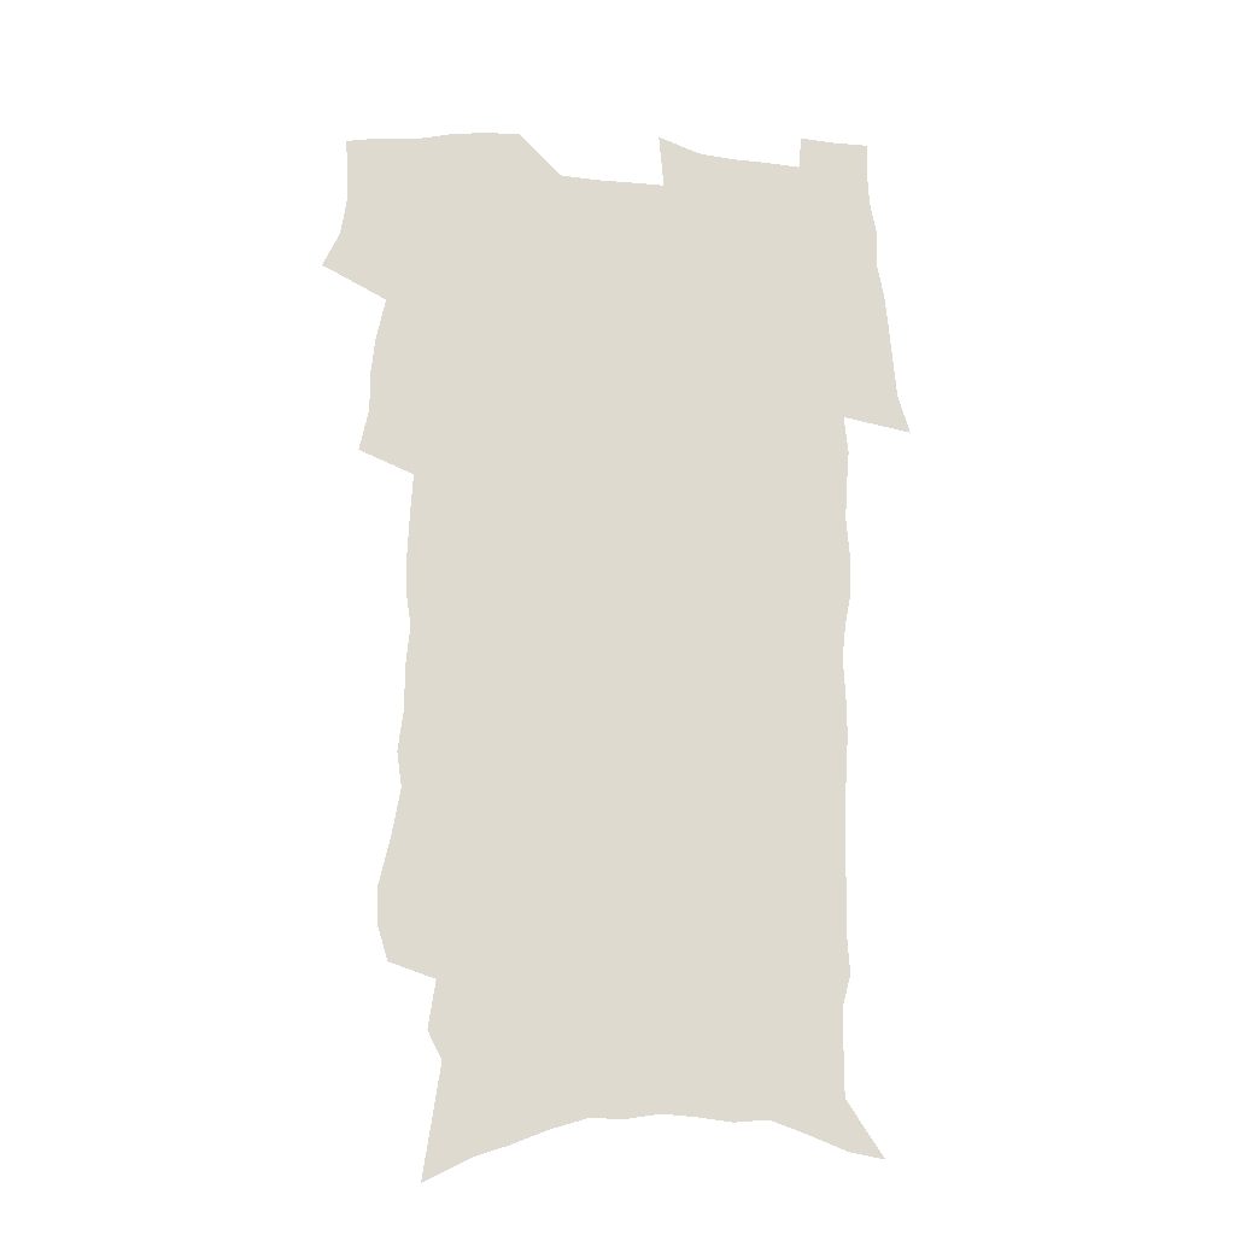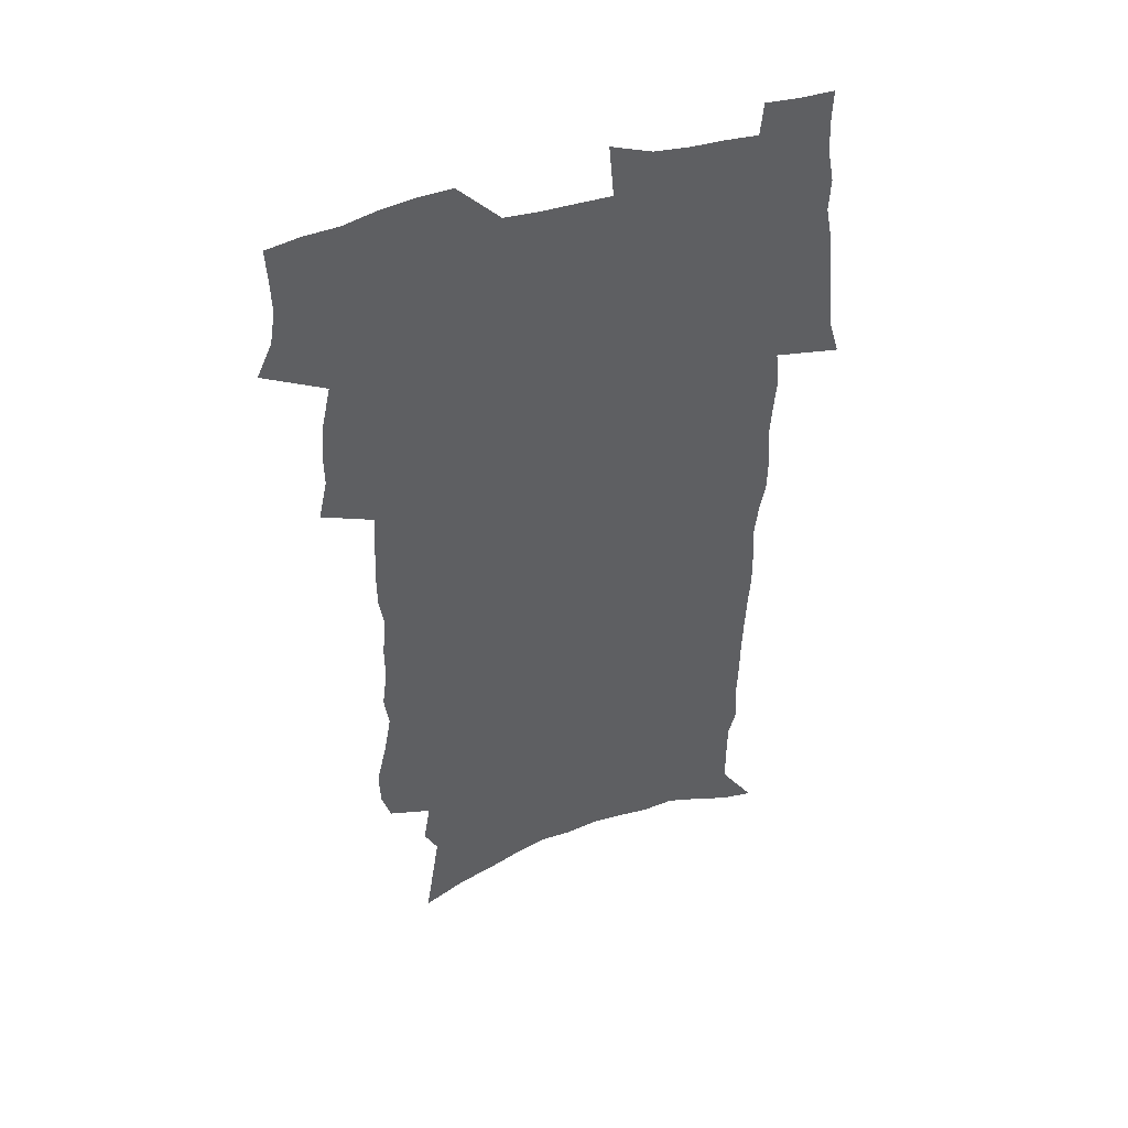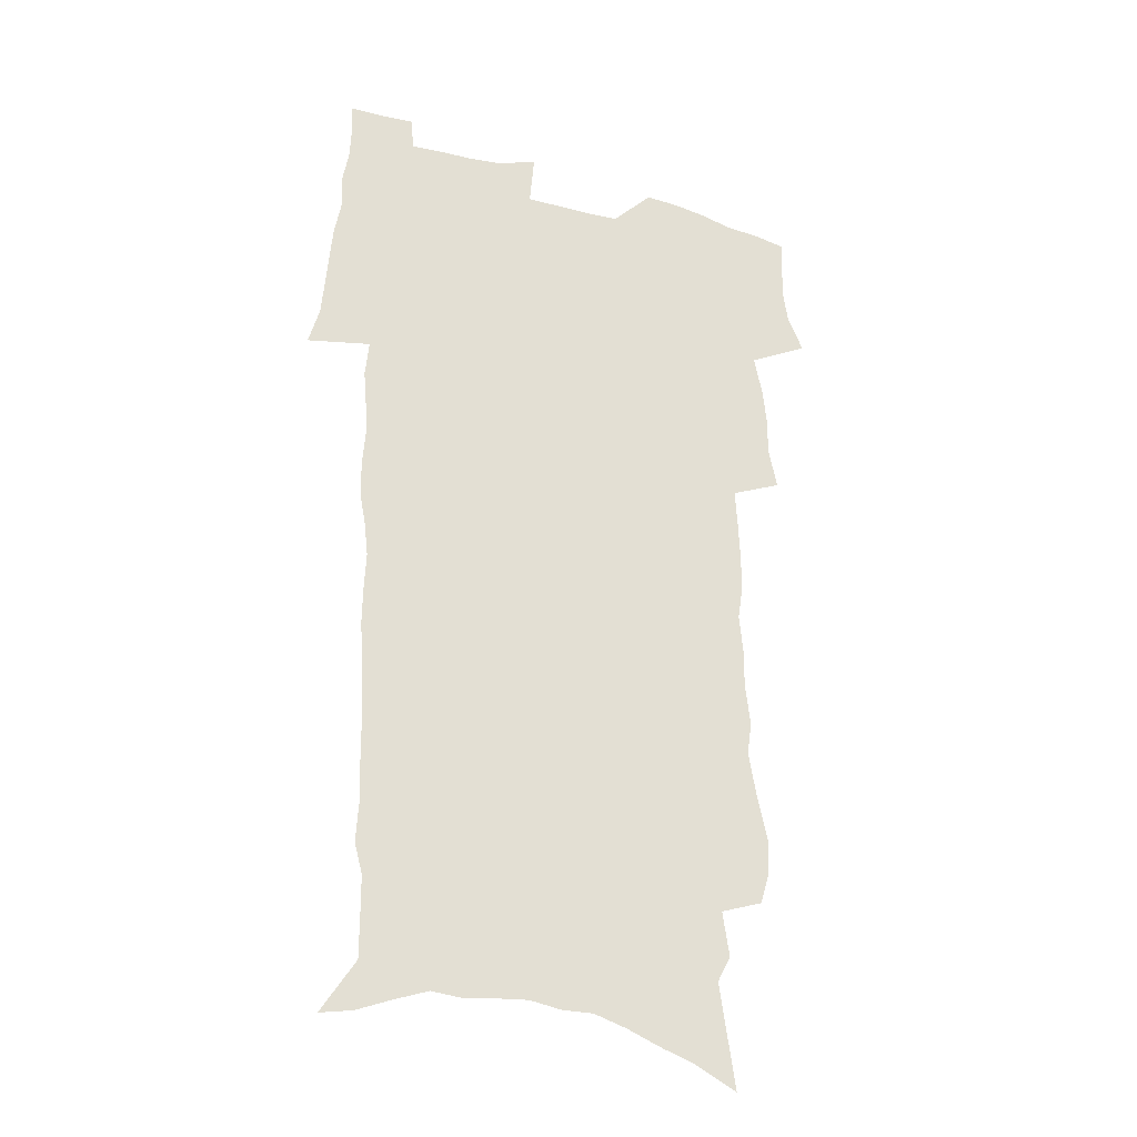
<metadata>
{"format":"obj","ext":"obj","renderer":"f3d","projection":"perspective","resolution":1024,"background":"white","views":[{"elev":-18.7,"azim":-7.3,"up":"+Y"},{"elev":46.9,"azim":-20.4,"up":"+Y"},{"elev":-28.9,"azim":157.0,"up":"+Y"}]}
</metadata>
<code>
v 472.2 520.9 0
v 479 535.9 0
v 481.3 550.5 0
v 481 565 0
v 480.2 579.5 0
v 489.9 439.3 0
v 493.7 457.4 0
v 493.6 472.7 0
v 495.3 489.1 0
v 499 506.7 0
v 499.5 521.1 0
v 497.7 535.8 0
v 497.9 550.3 0
v 498.5 564.3 0
v 494.5 581.9 0
v 507.9 231.3 0
v 503.9 244.4 0
v 503.3 260.3 0
v 507.9 280.4 0
v 511.1 299.4 0
v 509.1 313.6 0
v 511.4 331.7 0
v 511.2 347.6 0
v 512.9 365.4 0
v 510.7 379.9 0
v 510.7 396 0
v 511.4 412.7 0
v 512.4 429.7 0
v 510.9 444.7 0
v 512.5 461 0
v 510.5 475.3 0
v 513 491.8 0
v 514.3 507.1 0
v 514.6 521.6 0
v 512.2 536.5 0
v 514.7 550.8 0
v 512.5 566.1 0
v 509.6 582.6 0
v 522.5 149.5 0
v 525.7 170.6 0
v 529.2 194.5 0
v 523.5 205.8 0
v 526.4 225 0
v 527.9 243.2 0
v 530.9 262.3 0
v 531.3 278.5 0
v 530.8 293.8 0
v 531.5 310.1 0
v 530.5 325 0
v 530.7 340.9 0
v 530.4 356.3 0
v 530.9 372.5 0
v 530.5 387.7 0
v 529.7 402.7 0
v 529 417.8 0
v 530.3 434.2 0
v 529.3 448.7 0
v 530.1 464.3 0
v 528.9 478.6 0
v 530.9 494.2 0
v 529.6 508.3 0
v 529.4 522.7 0
v 529.9 537.1 0
v 529.1 551.6 0
v 526.9 567.7 0
v 523.7 585.8 0
v 540.9 158.9 0
v 538.5 171.6 0
v 544.8 202.1 0
v 543.8 217.5 0
v 544.1 234.2 0
v 546.8 253.4 0
v 547.5 269.7 0
v 547.6 285.4 0
v 548.2 301.6 0
v 547.2 315.9 0
v 546.6 330.8 0
v 549 349.2 0
v 547.6 362.5 0
v 547.3 377.6 0
v 547.1 392.7 0
v 546.1 407.1 0
v 545.8 422 0
v 544.8 436.3 0
v 545.4 451.6 0
v 545.7 466.5 0
v 545.8 481 0
v 545.8 495.3 0
v 545.6 509.3 0
v 546 523.3 0
v 545.4 537.2 0
v 545 550.9 0
v 541.5 569 0
v 538.1 587.7 0
v 554.9 163.6 0
v 557.3 185.8 0
v 559.7 207.8 0
v 561 226.4 0
v 562.6 244.5 0
v 562.8 260.1 0
v 562.3 274.8 0
v 562.6 290.5 0
v 562.2 305.3 0
v 561.8 320.1 0
v 561.8 335.6 0
v 561.6 349.9 0
v 562.2 366.2 0
v 562 381.1 0
v 561.3 395.3 0
v 562.1 411.1 0
v 561.3 424.9 0
v 560.9 439.3 0
v 560.7 453.7 0
v 561 468.4 0
v 561.2 482.5 0
v 560.8 496.3 0
v 560.7 510.1 0
v 560.3 523.8 0
v 560.1 537.5 0
v 559 551.8 0
v 556.5 568.7 0
v 553 588.1 0
v 570 169.6 0
v 572.1 190.6 0
v 574.9 214.8 0
v 575.6 231.6 0
v 575.8 247.3 0
v 576.2 263 0
v 576.4 278.8 0
v 575.9 293 0
v 575.7 307.8 0
v 575.9 323.5 0
v 576.1 338.8 0
v 576.3 353.7 0
v 576.9 370 0
v 576.3 383.8 0
v 575.1 397.1 0
v 575.6 412.3 0
v 575 425.9 0
v 575.7 441.7 0
v 575.3 455.4 0
v 575.1 469.3 0
v 575 483.2 0
v 574.7 496.8 0
v 574.8 510.6 0
v 574.8 524.2 0
v 574.5 537.7 0
v 573.1 552.6 0
v 570.9 569.6 0
v 584.7 174.1 0
v 585 188.5 0
v 587.6 215 0
v 588.8 234.5 0
v 589.2 250.6 0
v 588.9 263.9 0
v 589.3 280.6 0
v 589.1 294.9 0
v 589.1 310.1 0
v 589.5 326.3 0
v 589.4 340.4 0
v 589.1 353.1 0
v 589.9 371.4 0
v 590.1 386.2 0
v 589.3 399.4 0
v 589.1 413.4 0
v 588.2 426.4 0
v 589.1 442.3 0
v 589.1 456.3 0
v 588.9 470.1 0
v 588.9 483.8 0
v 589 497.6 0
v 589.1 511.2 0
v 588.6 524.6 0
v 588.3 538.1 0
v 587.5 552.6 0
v 586.2 568.5 0
v 598.2 173.9 0
v 599.5 194.8 0
v 600.6 216.1 0
v 601.4 235.6 0
v 601.7 251.2 0
v 601.5 264.5 0
v 602.1 281.8 0
v 602.1 296.1 0
v 602.2 311.9 0
v 602.3 326.1 0
v 602.4 340.5 0
v 602.7 355.9 0
v 602.7 370.6 0
v 602.8 387 0
v 602.8 400.5 0
v 602.6 414.5 0
v 602.4 428.3 0
v 602.5 442.4 0
v 602.7 457.1 0
v 602.8 470.9 0
v 602.6 484.3 0
v 602.7 498.1 0
v 602.8 511.6 0
v 602.5 524.9 0
v 602 538.9 0
v 601.7 552.9 0
v 600.8 568.2 0
v 612.1 176.1 0
v 613.1 197.9 0
v 613.5 215.3 0
v 614 234.9 0
v 614.2 251.8 0
v 614.5 266.4 0
v 615 280.9 0
v 615 297.3 0
v 615 312 0
v 615.1 327.3 0
v 615.3 339.5 0
v 615.9 357.7 0
v 615.8 371.9 0
v 616 385.7 0
v 615.9 400.8 0
v 615.9 414.4 0
v 615.9 429.1 0
v 616 442.6 0
v 616 457.6 0
v 616.2 470.9 0
v 616.2 484.4 0
v 616.3 498.1 0
v 616.2 511.7 0
v 616.2 525.1 0
v 616.2 538.5 0
v 615.8 553 0
v 615.4 567.9 0
v 613.3 591 0
v 625.8 175 0
v 626.2 197.7 0
v 626.5 217.1 0
v 626.8 233.6 0
v 627.1 249.5 0
v 627.2 264.8 0
v 628.2 278.7 0
v 627.7 297.5 0
v 627.9 312.2 0
v 628.3 326.3 0
v 628.6 342.7 0
v 628.7 357.7 0
v 628.8 371.8 0
v 629.1 385.7 0
v 629.1 400.5 0
v 629.2 414.5 0
v 629.5 428.3 0
v 629.5 442.8 0
v 629.6 456.8 0
v 629.6 470.7 0
v 629.6 484.3 0
v 630.2 497.7 0
v 629.7 511.7 0
v 630 525.2 0
v 629.9 538.8 0
v 630 552.8 0
v 629.9 568.5 0
v 630.9 584.3 0
v 639.5 173.3 0
v 639.7 194.8 0
v 639.4 215.7 0
v 639.5 232.9 0
v 640.4 246.9 0
v 641.4 260.3 0
v 641.2 278.4 0
v 641.2 294.3 0
v 640.9 310.6 0
v 641.8 324.2 0
v 641.5 341.6 0
v 641.8 356.2 0
v 641.9 370.8 0
v 642.4 384.7 0
v 642.9 398.8 0
v 643 413.4 0
v 643 427.9 0
v 643.4 441.7 0
v 643.5 455.9 0
v 643.5 470 0
v 643.9 483.8 0
v 643.9 497.7 0
v 644.3 511.2 0
v 643.8 525.3 0
v 643.9 538.9 0
v 644.2 553 0
v 644.6 568.5 0
v 645.8 582.5 0
v 653.1 174.5 0
v 653.5 192.1 0
v 652.8 212.5 0
v 653 229.3 0
v 653.8 244.5 0
v 654 261.1 0
v 655.1 275.1 0
v 654.6 292.2 0
v 655.1 307.2 0
v 654.8 323.6 0
v 655.7 337.9 0
v 656.1 352.7 0
v 656 368 0
v 655.8 383.2 0
v 656.9 397 0
v 657.1 411.6 0
v 657.2 426.3 0
v 657.5 440.5 0
v 657.6 454.8 0
v 658 468.9 0
v 658.3 483 0
v 657.6 497.5 0
v 658.2 511.1 0
v 658.1 525 0
v 658.4 538.9 0
v 658.5 552.9 0
v 659.1 567.3 0
v 660.1 582 0
v 667.8 169.2 0
v 668.9 185.1 0
v 668 205.5 0
v 667.9 223.2 0
v 668.7 239.1 0
v 668.9 255.4 0
v 669.4 271.1 0
v 669 287.7 0
v 669.4 303.2 0
v 669 319.7 0
v 669.7 334.5 0
v 670.3 349.5 0
v 670.3 364.9 0
v 671.5 379 0
v 673.7 392.6 0
v 672.4 408.7 0
v 673.2 423.1 0
v 672.6 438.3 0
v 673.5 452.5 0
v 673.6 467.1 0
v 674 481.5 0
v 673.7 496.1 0
v 672.6 510.7 0
v 673.6 524.5 0
v 672.2 539.1 0
v 672.6 552.5 0
v 673.2 566 0
v 674.4 580.7 0
v 675.7 595 0
v 683.4 163 0
v 682.6 183.1 0
v 682.6 200.5 0
v 682.7 217.5 0
v 686.2 230.6 0
v 685.1 248.6 0
v 685.6 264.3 0
v 685.7 280.4 0
v 686.3 296 0
v 687 311.5 0
v 688 326.6 0
v 687.8 342.6 0
v 687 359.3 0
v 688.6 373.6 0
v 691.2 387.5 0
v 691.4 403 0
v 690.1 419.3 0
v 690.9 434.1 0
v 692.2 448.7 0
v 690.6 464.6 0
v 691.9 479.1 0
v 692.9 493.5 0
v 690.2 509.1 0
v 690.3 523.3 0
v 688.3 538.2 0
v 687.5 552.1 0
v 687.1 565.7 0
v 688.6 579.5 0
v 689.9 593.7 0
v 697.5 160.3 0
v 718.7 459.1 0
v 714 475.9 0
v 712.6 491.1 0
v 711.3 506.3 0
v 709.9 521.2 0
v 707.1 536.6 0
v 707.7 550.8 0
v 705 565.5 0
v 704.4 579.5 0
v 704.8 593.4 0
f 10 11 1
f 1 11 2
f 11 12 2
f 2 12 3
f 12 13 3
f 3 13 4
f 13 14 4
f 4 14 5
f 14 15 5
f 28 29 6
f 6 29 7
f 29 30 7
f 7 30 8
f 30 31 8
f 8 31 9
f 31 32 9
f 9 32 10
f 32 33 10
f 10 33 11
f 33 34 11
f 11 34 12
f 34 35 12
f 12 35 13
f 35 36 13
f 13 36 14
f 36 37 14
f 14 37 15
f 37 38 15
f 43 44 16
f 16 44 17
f 44 45 17
f 17 45 18
f 45 46 18
f 18 46 19
f 46 47 19
f 19 47 20
f 47 48 20
f 20 48 21
f 48 49 21
f 21 49 22
f 49 50 22
f 22 50 23
f 50 51 23
f 23 51 24
f 51 52 24
f 24 52 25
f 52 53 25
f 25 53 26
f 53 54 26
f 26 54 27
f 54 55 27
f 27 55 28
f 55 56 28
f 28 56 29
f 56 57 29
f 29 57 30
f 57 58 30
f 30 58 31
f 58 59 31
f 31 59 32
f 59 60 32
f 32 60 33
f 60 61 33
f 33 61 34
f 61 62 34
f 34 62 35
f 62 63 35
f 35 63 36
f 63 64 36
f 36 64 37
f 64 65 37
f 37 65 38
f 65 66 38
f 39 67 40
f 67 68 40
f 40 68 41
f 68 69 41
f 41 69 42
f 69 70 42
f 42 70 43
f 70 71 43
f 43 71 44
f 71 72 44
f 44 72 45
f 72 73 45
f 45 73 46
f 73 74 46
f 46 74 47
f 74 75 47
f 47 75 48
f 75 76 48
f 48 76 49
f 76 77 49
f 49 77 50
f 77 78 50
f 50 78 51
f 78 79 51
f 51 79 52
f 79 80 52
f 52 80 53
f 80 81 53
f 53 81 54
f 81 82 54
f 54 82 55
f 82 83 55
f 55 83 56
f 83 84 56
f 56 84 57
f 84 85 57
f 57 85 58
f 85 86 58
f 58 86 59
f 86 87 59
f 59 87 60
f 87 88 60
f 60 88 61
f 88 89 61
f 61 89 62
f 89 90 62
f 62 90 63
f 90 91 63
f 63 91 64
f 91 92 64
f 64 92 65
f 92 93 65
f 65 93 66
f 93 94 66
f 67 95 68
f 95 96 68
f 68 96 69
f 96 97 69
f 69 97 70
f 97 98 70
f 70 98 71
f 98 99 71
f 71 99 72
f 99 100 72
f 72 100 73
f 100 101 73
f 73 101 74
f 101 102 74
f 74 102 75
f 102 103 75
f 75 103 76
f 103 104 76
f 76 104 77
f 104 105 77
f 77 105 78
f 105 106 78
f 78 106 79
f 106 107 79
f 79 107 80
f 107 108 80
f 80 108 81
f 108 109 81
f 81 109 82
f 109 110 82
f 82 110 83
f 110 111 83
f 83 111 84
f 111 112 84
f 84 112 85
f 112 113 85
f 85 113 86
f 113 114 86
f 86 114 87
f 114 115 87
f 87 115 88
f 115 116 88
f 88 116 89
f 116 117 89
f 89 117 90
f 117 118 90
f 90 118 91
f 118 119 91
f 91 119 92
f 119 120 92
f 92 120 93
f 120 121 93
f 93 121 94
f 121 122 94
f 95 123 96
f 123 124 96
f 96 124 97
f 124 125 97
f 97 125 98
f 125 126 98
f 98 126 99
f 126 127 99
f 99 127 100
f 127 128 100
f 100 128 101
f 128 129 101
f 101 129 102
f 129 130 102
f 102 130 103
f 130 131 103
f 103 131 104
f 131 132 104
f 104 132 105
f 132 133 105
f 105 133 106
f 133 134 106
f 106 134 107
f 134 135 107
f 107 135 108
f 135 136 108
f 108 136 109
f 136 137 109
f 109 137 110
f 137 138 110
f 110 138 111
f 138 139 111
f 111 139 112
f 139 140 112
f 112 140 113
f 140 141 113
f 113 141 114
f 141 142 114
f 114 142 115
f 142 143 115
f 115 143 116
f 143 144 116
f 116 144 117
f 144 145 117
f 117 145 118
f 145 146 118
f 118 146 119
f 146 147 119
f 119 147 120
f 147 148 120
f 120 148 121
f 148 149 121
f 121 149 122
f 123 150 124
f 150 151 124
f 124 151 125
f 151 152 125
f 125 152 126
f 152 153 126
f 126 153 127
f 153 154 127
f 127 154 128
f 154 155 128
f 128 155 129
f 155 156 129
f 129 156 130
f 156 157 130
f 130 157 131
f 157 158 131
f 131 158 132
f 158 159 132
f 132 159 133
f 159 160 133
f 133 160 134
f 160 161 134
f 134 161 135
f 161 162 135
f 135 162 136
f 162 163 136
f 136 163 137
f 163 164 137
f 137 164 138
f 164 165 138
f 138 165 139
f 165 166 139
f 139 166 140
f 166 167 140
f 140 167 141
f 167 168 141
f 141 168 142
f 168 169 142
f 142 169 143
f 169 170 143
f 143 170 144
f 170 171 144
f 144 171 145
f 171 172 145
f 145 172 146
f 172 173 146
f 146 173 147
f 173 174 147
f 147 174 148
f 174 175 148
f 148 175 149
f 175 176 149
f 150 177 151
f 177 178 151
f 151 178 152
f 178 179 152
f 152 179 153
f 179 180 153
f 153 180 154
f 180 181 154
f 154 181 155
f 181 182 155
f 155 182 156
f 182 183 156
f 156 183 157
f 183 184 157
f 157 184 158
f 184 185 158
f 158 185 159
f 185 186 159
f 159 186 160
f 186 187 160
f 160 187 161
f 187 188 161
f 161 188 162
f 188 189 162
f 162 189 163
f 189 190 163
f 163 190 164
f 190 191 164
f 164 191 165
f 191 192 165
f 165 192 166
f 192 193 166
f 166 193 167
f 193 194 167
f 167 194 168
f 194 195 168
f 168 195 169
f 195 196 169
f 169 196 170
f 196 197 170
f 170 197 171
f 197 198 171
f 171 198 172
f 198 199 172
f 172 199 173
f 199 200 173
f 173 200 174
f 200 201 174
f 174 201 175
f 201 202 175
f 175 202 176
f 202 203 176
f 177 204 178
f 204 205 178
f 178 205 179
f 205 206 179
f 179 206 180
f 206 207 180
f 180 207 181
f 207 208 181
f 181 208 182
f 208 209 182
f 182 209 183
f 209 210 183
f 183 210 184
f 210 211 184
f 184 211 185
f 211 212 185
f 185 212 186
f 212 213 186
f 186 213 187
f 213 214 187
f 187 214 188
f 214 215 188
f 188 215 189
f 215 216 189
f 189 216 190
f 216 217 190
f 190 217 191
f 217 218 191
f 191 218 192
f 218 219 192
f 192 219 193
f 219 220 193
f 193 220 194
f 220 221 194
f 194 221 195
f 221 222 195
f 195 222 196
f 222 223 196
f 196 223 197
f 223 224 197
f 197 224 198
f 224 225 198
f 198 225 199
f 225 226 199
f 199 226 200
f 226 227 200
f 200 227 201
f 227 228 201
f 201 228 202
f 228 229 202
f 202 229 203
f 229 230 203
f 204 232 205
f 232 233 205
f 205 233 206
f 233 234 206
f 206 234 207
f 234 235 207
f 207 235 208
f 235 236 208
f 208 236 209
f 236 237 209
f 209 237 210
f 237 238 210
f 210 238 211
f 238 239 211
f 211 239 212
f 239 240 212
f 212 240 213
f 240 241 213
f 213 241 214
f 241 242 214
f 214 242 215
f 242 243 215
f 215 243 216
f 243 244 216
f 216 244 217
f 244 245 217
f 217 245 218
f 245 246 218
f 218 246 219
f 246 247 219
f 219 247 220
f 247 248 220
f 220 248 221
f 248 249 221
f 221 249 222
f 249 250 222
f 222 250 223
f 250 251 223
f 223 251 224
f 251 252 224
f 224 252 225
f 252 253 225
f 225 253 226
f 253 254 226
f 226 254 227
f 254 255 227
f 227 255 228
f 255 256 228
f 228 256 229
f 256 257 229
f 229 257 230
f 257 258 230
f 230 258 231
f 258 259 231
f 232 260 233
f 260 261 233
f 233 261 234
f 261 262 234
f 234 262 235
f 262 263 235
f 235 263 236
f 263 264 236
f 236 264 237
f 264 265 237
f 237 265 238
f 265 266 238
f 238 266 239
f 266 267 239
f 239 267 240
f 267 268 240
f 240 268 241
f 268 269 241
f 241 269 242
f 269 270 242
f 242 270 243
f 270 271 243
f 243 271 244
f 271 272 244
f 244 272 245
f 272 273 245
f 245 273 246
f 273 274 246
f 246 274 247
f 274 275 247
f 247 275 248
f 275 276 248
f 248 276 249
f 276 277 249
f 249 277 250
f 277 278 250
f 250 278 251
f 278 279 251
f 251 279 252
f 279 280 252
f 252 280 253
f 280 281 253
f 253 281 254
f 281 282 254
f 254 282 255
f 282 283 255
f 255 283 256
f 283 284 256
f 256 284 257
f 284 285 257
f 257 285 258
f 285 286 258
f 258 286 259
f 286 287 259
f 260 288 261
f 288 289 261
f 261 289 262
f 289 290 262
f 262 290 263
f 290 291 263
f 263 291 264
f 291 292 264
f 264 292 265
f 292 293 265
f 265 293 266
f 293 294 266
f 266 294 267
f 294 295 267
f 267 295 268
f 295 296 268
f 268 296 269
f 296 297 269
f 269 297 270
f 297 298 270
f 270 298 271
f 298 299 271
f 271 299 272
f 299 300 272
f 272 300 273
f 300 301 273
f 273 301 274
f 301 302 274
f 274 302 275
f 302 303 275
f 275 303 276
f 303 304 276
f 276 304 277
f 304 305 277
f 277 305 278
f 305 306 278
f 278 306 279
f 306 307 279
f 279 307 280
f 307 308 280
f 280 308 281
f 308 309 281
f 281 309 282
f 309 310 282
f 282 310 283
f 310 311 283
f 283 311 284
f 311 312 284
f 284 312 285
f 312 313 285
f 285 313 286
f 313 314 286
f 286 314 287
f 314 315 287
f 288 316 289
f 316 317 289
f 289 317 290
f 317 318 290
f 290 318 291
f 318 319 291
f 291 319 292
f 319 320 292
f 292 320 293
f 320 321 293
f 293 321 294
f 321 322 294
f 294 322 295
f 322 323 295
f 295 323 296
f 323 324 296
f 296 324 297
f 324 325 297
f 297 325 298
f 325 326 298
f 298 326 299
f 326 327 299
f 299 327 300
f 327 328 300
f 300 328 301
f 328 329 301
f 301 329 302
f 329 330 302
f 302 330 303
f 330 331 303
f 303 331 304
f 331 332 304
f 304 332 305
f 332 333 305
f 305 333 306
f 333 334 306
f 306 334 307
f 334 335 307
f 307 335 308
f 335 336 308
f 308 336 309
f 336 337 309
f 309 337 310
f 337 338 310
f 310 338 311
f 338 339 311
f 311 339 312
f 339 340 312
f 312 340 313
f 340 341 313
f 313 341 314
f 341 342 314
f 314 342 315
f 342 343 315
f 316 345 317
f 345 346 317
f 317 346 318
f 346 347 318
f 318 347 319
f 347 348 319
f 319 348 320
f 348 349 320
f 320 349 321
f 349 350 321
f 321 350 322
f 350 351 322
f 322 351 323
f 351 352 323
f 323 352 324
f 352 353 324
f 324 353 325
f 353 354 325
f 325 354 326
f 354 355 326
f 326 355 327
f 355 356 327
f 327 356 328
f 356 357 328
f 328 357 329
f 357 358 329
f 329 358 330
f 358 359 330
f 330 359 331
f 359 360 331
f 331 360 332
f 360 361 332
f 332 361 333
f 361 362 333
f 333 362 334
f 362 363 334
f 334 363 335
f 363 364 335
f 335 364 336
f 364 365 336
f 336 365 337
f 365 366 337
f 337 366 338
f 366 367 338
f 338 367 339
f 367 368 339
f 339 368 340
f 368 369 340
f 340 369 341
f 369 370 341
f 341 370 342
f 370 371 342
f 342 371 343
f 371 372 343
f 343 372 344
f 372 373 344
f 345 374 346
f 364 375 365
f 375 376 365
f 365 376 366
f 376 377 366
f 366 377 367
f 377 378 367
f 367 378 368
f 378 379 368
f 368 379 369
f 379 380 369
f 369 380 370
f 380 381 370
f 370 381 371
f 381 382 371
f 371 382 372
f 382 383 372
f 372 383 373
f 383 384 373

</code>
